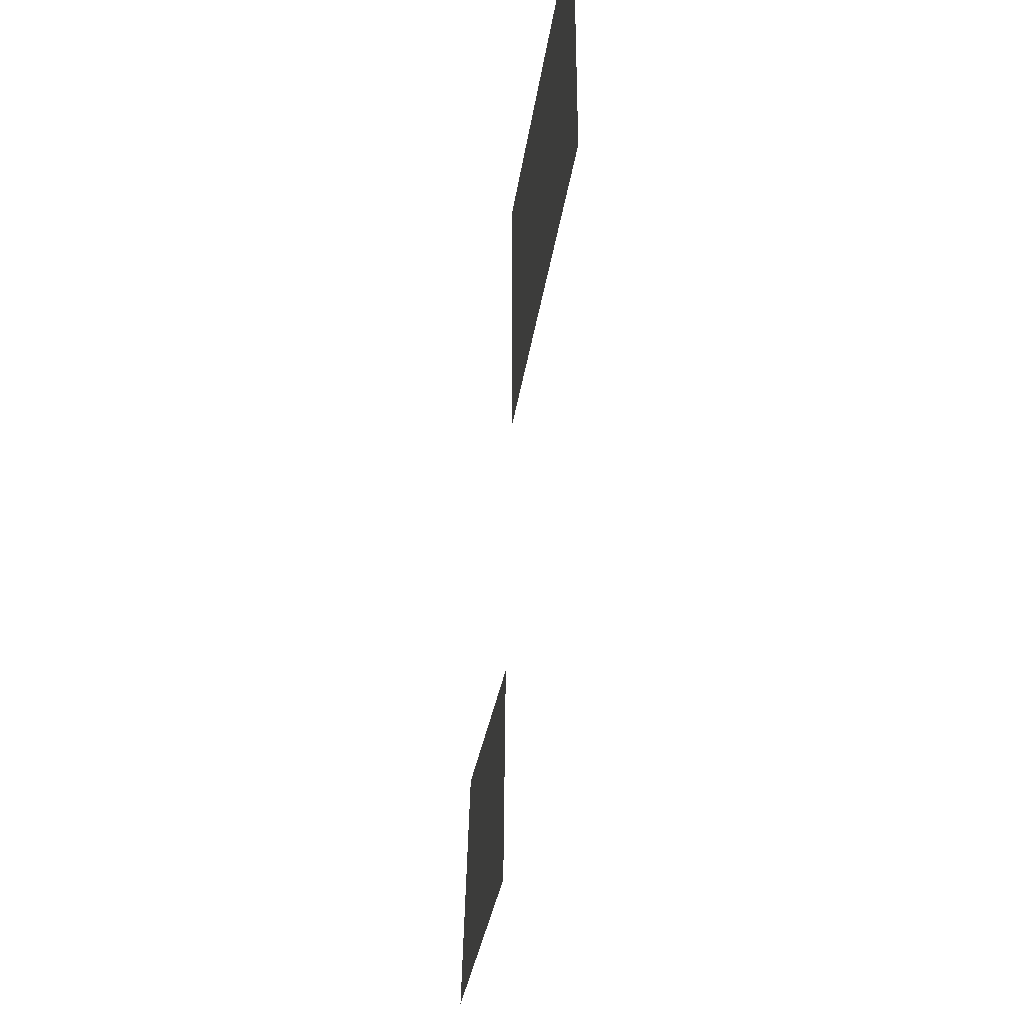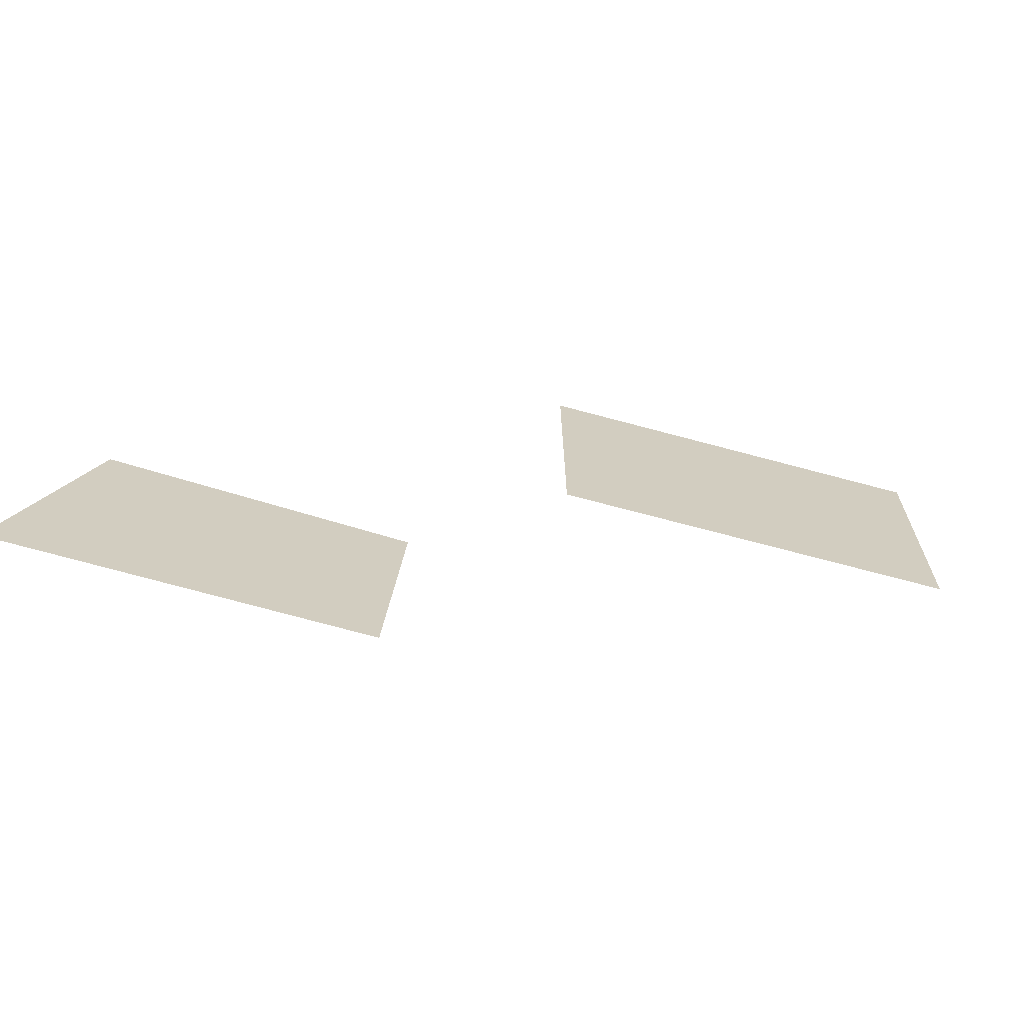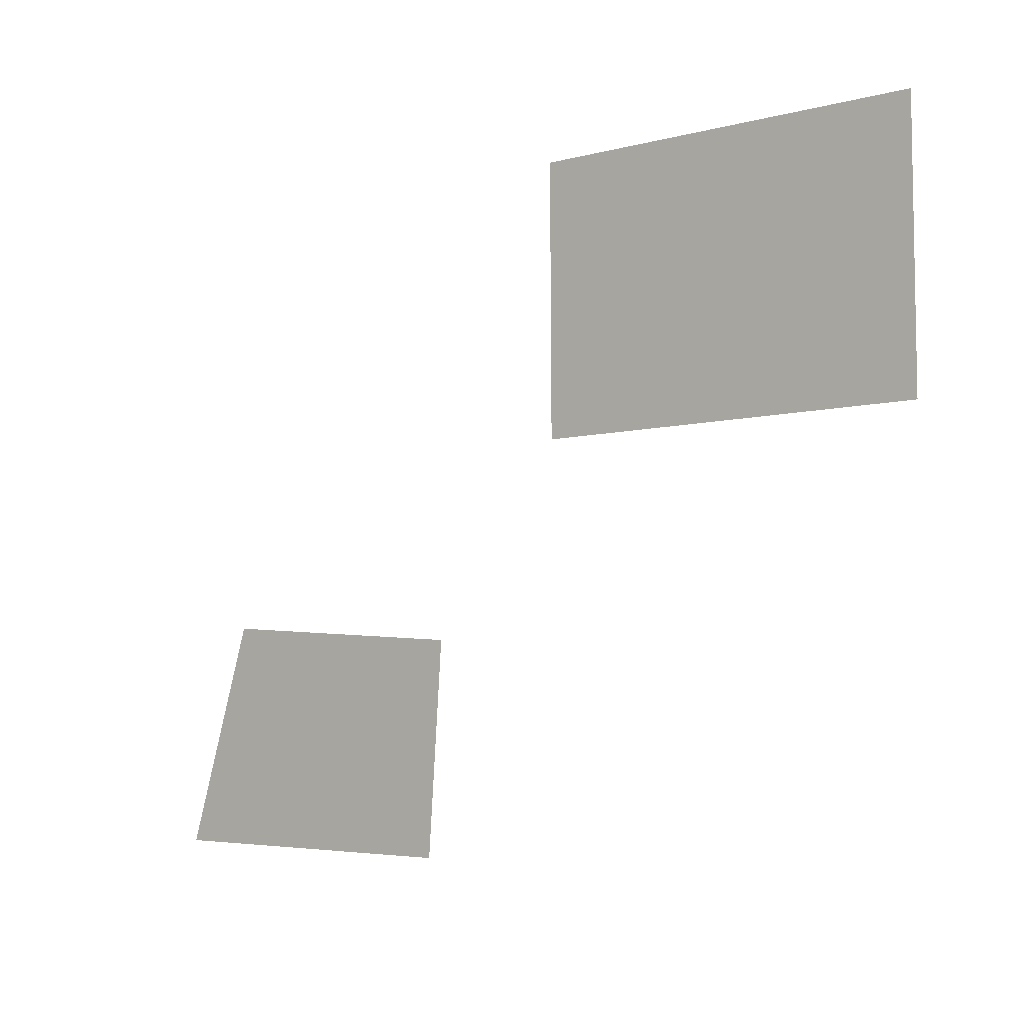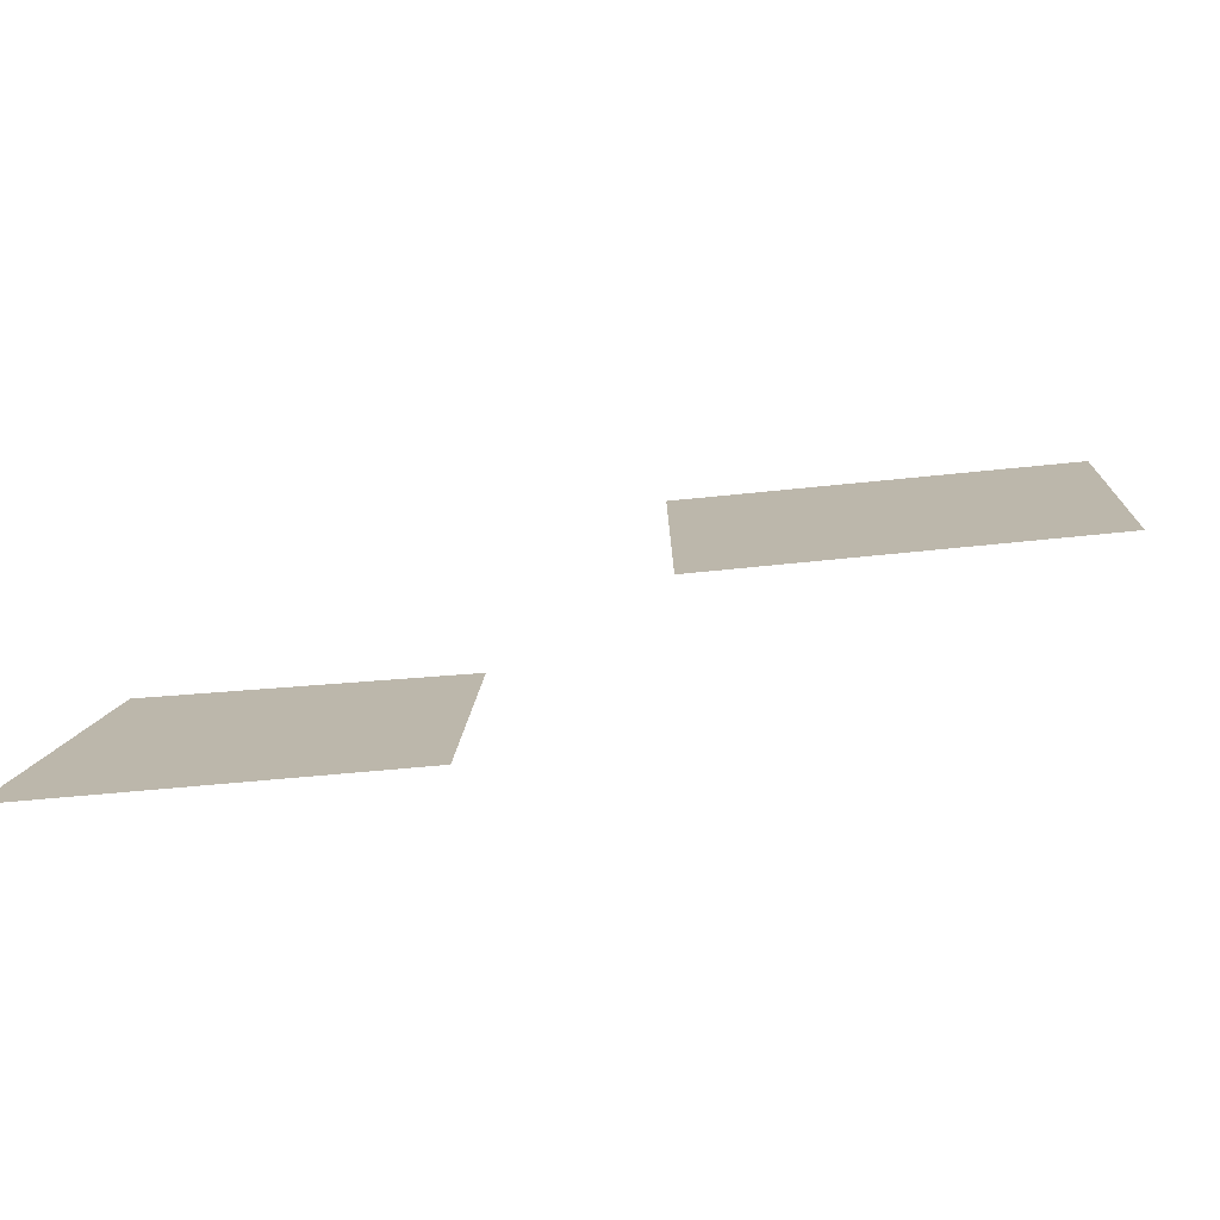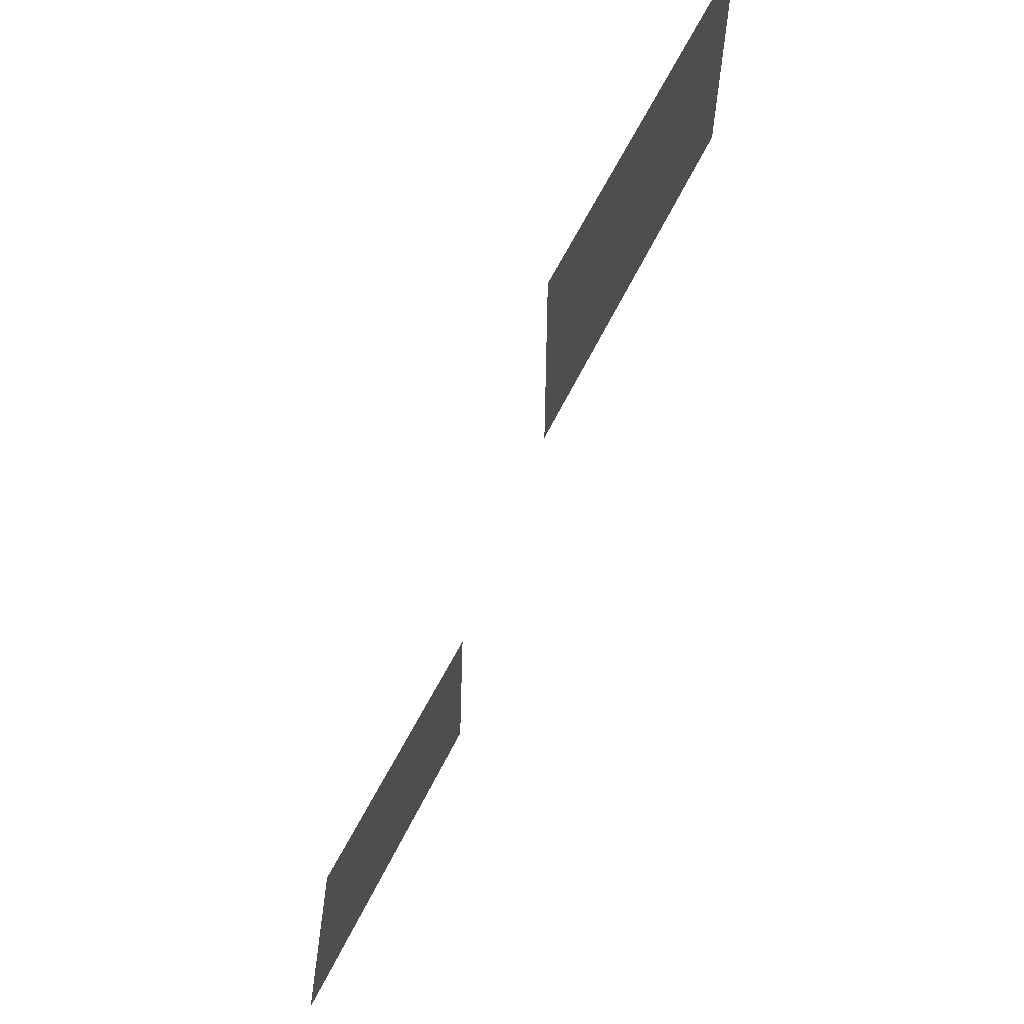
<metadata>
{"format":"obj","ext":"obj","renderer":"f3d","projection":"perspective","resolution":1024,"background":"white","views":[{"elev":-33.7,"azim":-97.9,"up":"+Y"},{"elev":-68.2,"azim":164.8,"up":"+Y"},{"elev":-6.0,"azim":-140.7,"up":"+Y"},{"elev":-74.5,"azim":-174.4,"up":"+Y"},{"elev":62.8,"azim":116.3,"up":"+Y"}]}
</metadata>
<code>
g back_geo
v -0.0553 0.8886 -0.09233
v -0.05727 0.496 -0.09233
v -0.6286 0.4956 -0.09233
v -0.6276 0.8872 -0.09233
v 0.5714 0.2552 -0.07107
v 0.6734 -0.07397 -0.07107
v 0.1848 -0.0868 -0.07107
v 0.1631 0.2253 -0.07107
g back_geo_0
f 3 2 1
f 4 3 1
f 7 6 5
f 8 7 5

</code>
